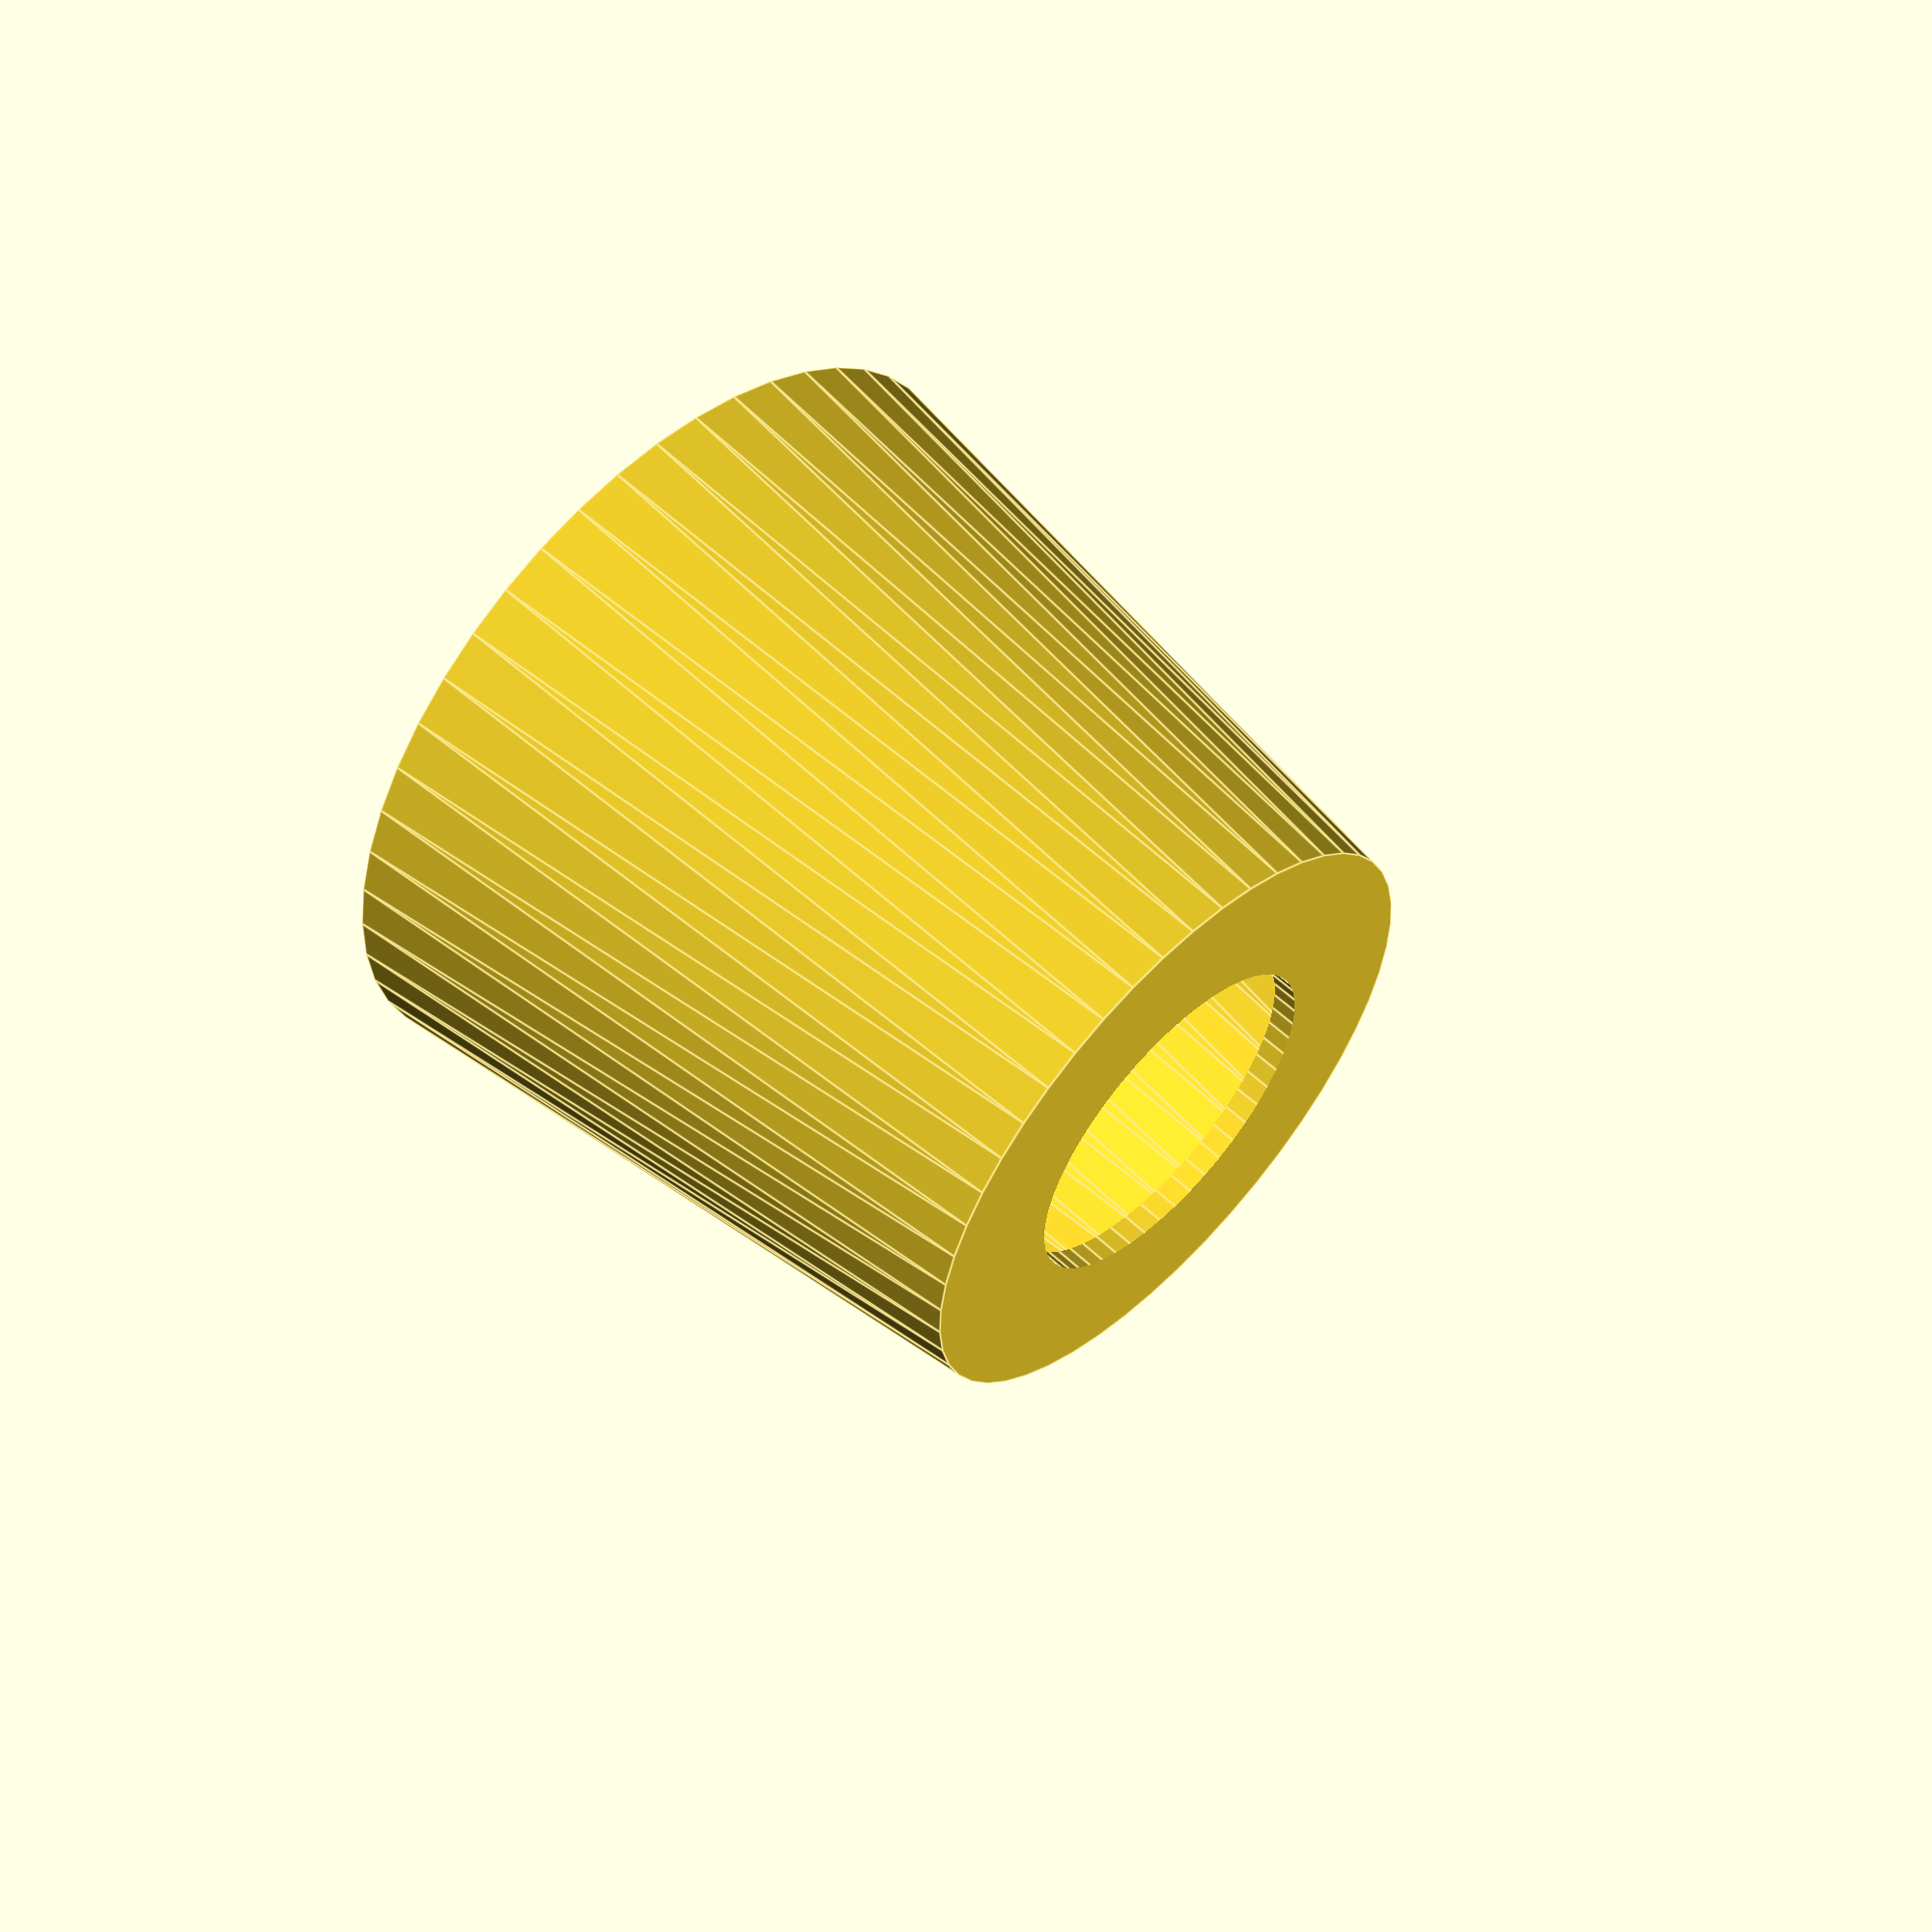
<openscad>
// ZZ's Cupholder

BLOCK_SIZE = 10;
ARM_WIDTH = 40;
ARM_CENTER = 20;
ARM_RADIUS = 11;
WING_ARMS = 30;

WING_WIDTH = (ARM_WIDTH - ARM_CENTER)/2;

CUP_R1 = 93/2;
CUP_R2 = 72/2;
CUP_H = 80;

THICKNESS = 3;

$fn = 50;

E = 0.1;

// rotate([0, 0, 45])

cube([BLOCK_SIZE, BLOCK_SIZE, ARM_WIDTH], center=true);
wing();
translate([0, 0, -ARM_WIDTH+BLOCK_SIZE])
    wing();

module wing() {
    difference() {
        translate([BLOCK_SIZE/2, -BLOCK_SIZE/2, ARM_WIDTH/2-BLOCK_SIZE/2])
            cube([BLOCK_SIZE * 2, BLOCK_SIZE, WING_WIDTH], center=true);
        translate([ARM_RADIUS + BLOCK_SIZE/2, 0, 0])
          cylinder(ARM_WIDTH + E, r=ARM_RADIUS, center=true);
    }
    translate([BLOCK_SIZE, -BLOCK_SIZE, ARM_WIDTH/2-BLOCK_SIZE/2])
        cube([WING_ARMS, 3, WING_WIDTH], center=true);
}

rotate([0, 0, 45])
translate([0, -CUP_H/2+BLOCK_SIZE*1.4/2, ARM_WIDTH/2 + CUP_R1 + BLOCK_SIZE/2])
    cup_holder();

module cup_holder() {
    rotate([90, 0, 0])
    difference() {
        union() {
            cylinder(CUP_H, r1=CUP_R1, r2=CUP_R2, center=true);
            translate([0, -CUP_R1/2, -CUP_H/2+BLOCK_SIZE*1.4/2])
                cube([CUP_R1*2-BLOCK_SIZE, CUP_R1+BLOCK_SIZE, BLOCK_SIZE*1.4], center=true);
        }
        translate([0, 0, -THICKNESS])
            cylinder(CUP_H+E, r1=CUP_R1-THICKNESS, r2=CUP_R2-THICKNESS, center=true);
        cylinder(CUP_H*2, r=20, center=true);
    }
}
</openscad>
<views>
elev=196.7 azim=177.1 roll=164.2 proj=p view=edges
</views>
